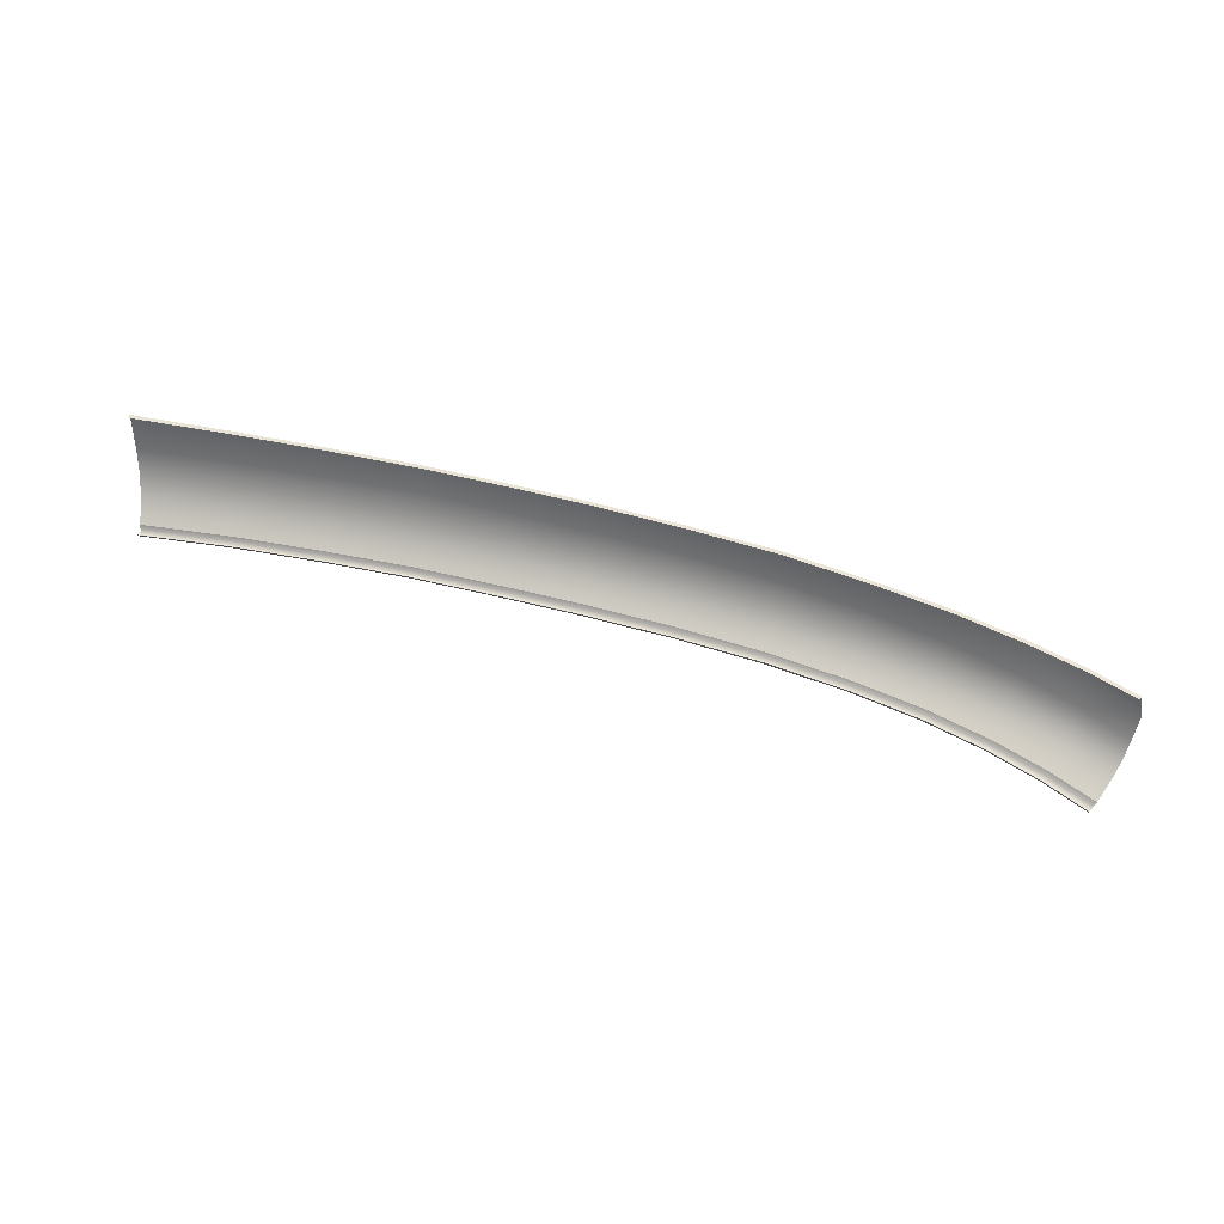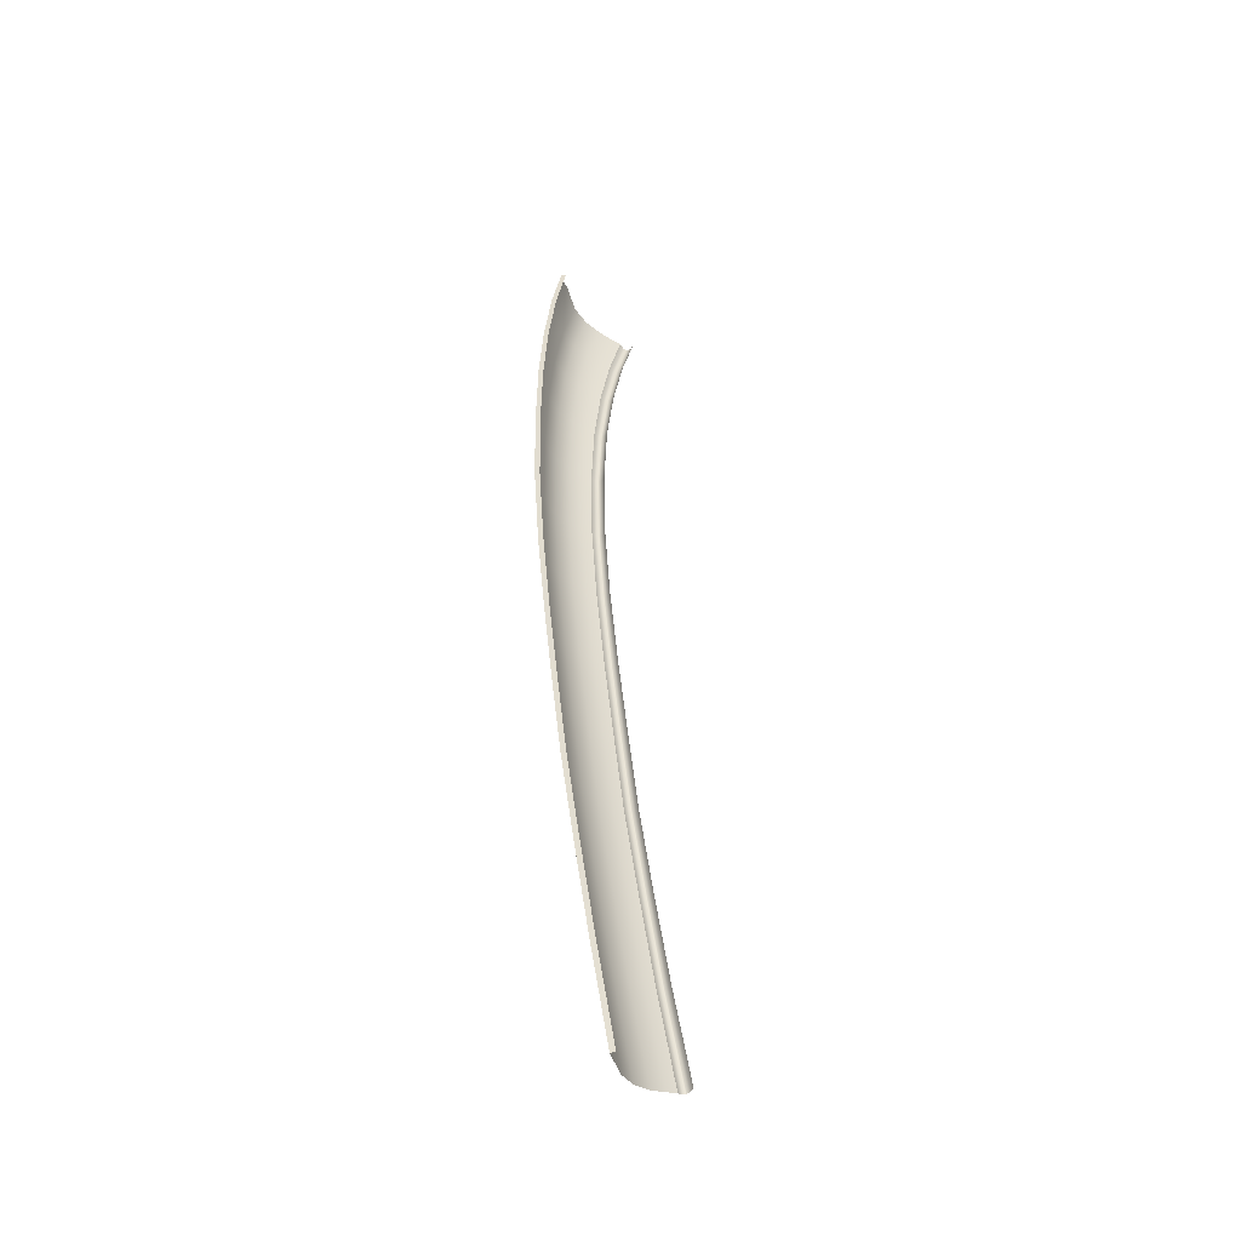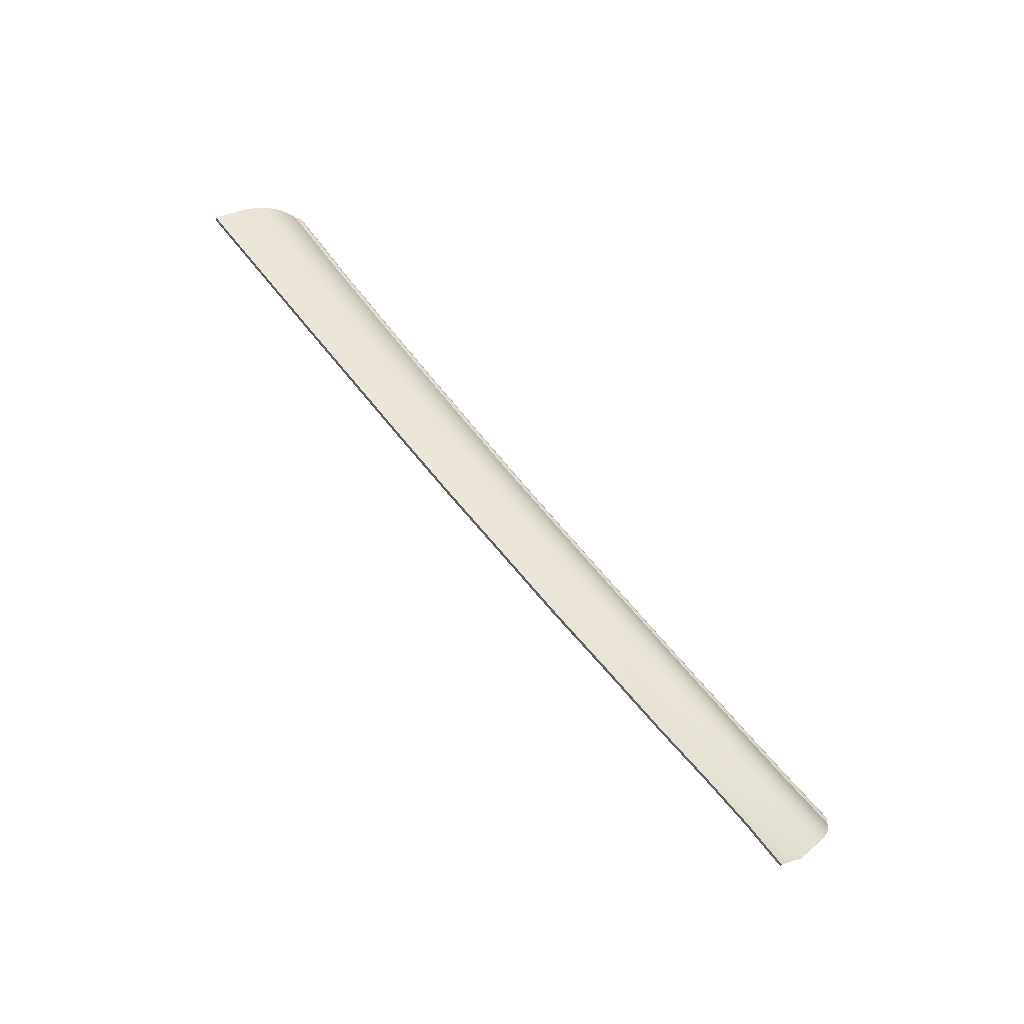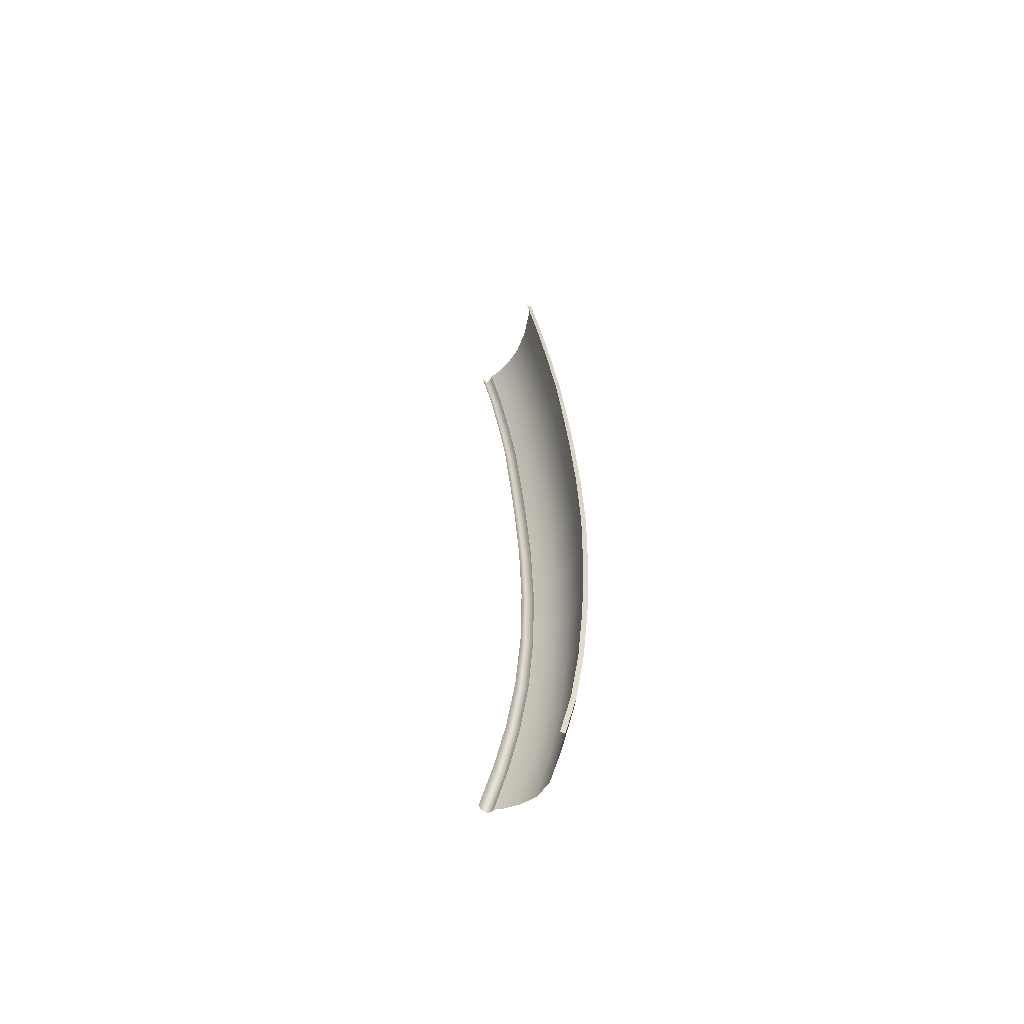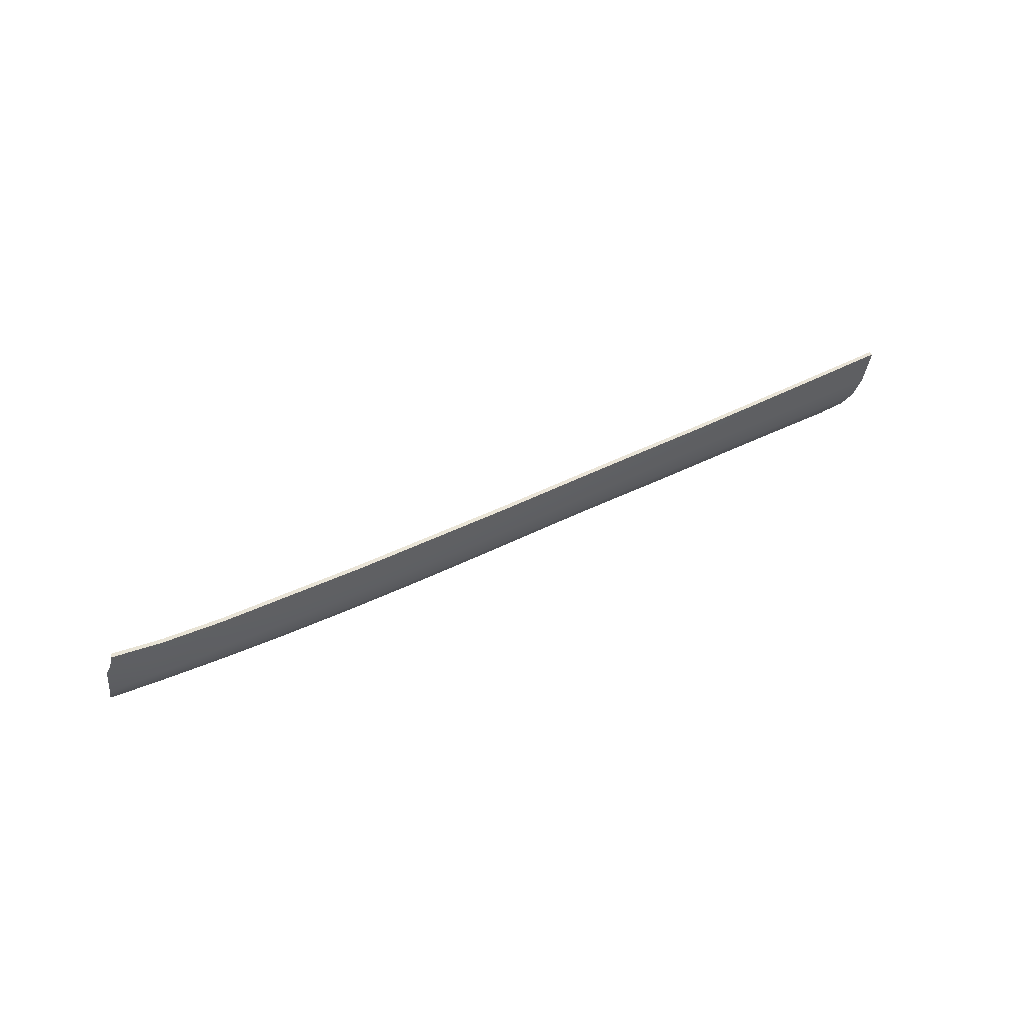
<metadata>
{"format":"obj","ext":"obj","renderer":"f3d","projection":"perspective","resolution":1024,"background":"white","views":[{"elev":51.3,"azim":12.2,"up":"+Z"},{"elev":48.0,"azim":-98.3,"up":"+Z"},{"elev":59.9,"azim":54.3,"up":"+Y"},{"elev":25.1,"azim":83.7,"up":"+Z"},{"elev":31.8,"azim":142.0,"up":"+Z"}]}
</metadata>
<code>
v  29.13 76.26 -72.53
v  34.41 74.23 -73.63
v  28.73 75.2 -73
v  33.91 73.19 -74.07
v  30.51 80.37 -68.5
v  36.17 78.27 -69.9
v  30.17 79.16 -70.43
v  35.72 77.08 -71.67
v  36.53 79.11 -66.82
v  30.81 81.41 -64.69
v  36.31 79.41 -66.07
v  29.67 77.69 -71.68
v  35.08 75.63 -72.83
v  22.91 77.03 -72.05
v  23.21 78.08 -71.57
v  16.26 79.74 -70.67
v  16.03 78.72 -71.16
v  24 80.94 -69.34
v  24.23 82.12 -67.24
v  16.95 83.67 -66.07
v  16.82 82.53 -68.32
v  24.41 83.18 -63.07
v  17.01 84.65 -62.1
v  23.63 79.49 -70.69
v  16.56 81.11 -69.76
v  8.012 80.17 -70.34
v  8.167 81.18 -69.83
v  -0.818 82.33 -69.07
v  -0.9197 81.31 -69.61
v  8.533 83.95 -67.34
v  8.581 85.08 -65.01
v  -0.609 86.24 -64.09
v  -0.5992 85.11 -66.48
v  8.569 85.97 -61.28
v  -0.6576 87.11 -60.41
v  8.37 82.55 -68.86
v  -0.6879 83.7 -68.06
v  -10.44 82.12 -69.01
v  -10.36 83.14 -68.44
v  -20 83.71 -67.96
v  -20.08 82.69 -68.56
v  -10.2 85.93 -65.78
v  -10.23 87.06 -63.35
v  -19.89 87.62 -62.78
v  -19.85 86.49 -65.24
v  -10.29 87.91 -59.8
v  -19.95 88.47 -59.25
v  -10.26 84.52 -67.39
v  -19.91 85.09 -66.89
v  -29.39 84.12 -67.65
v  -29.47 83.1 -68.29
v  -38.59 84.47 -67.44
v  -38.67 83.45 -68.1
v  -29.24 86.91 -64.82
v  -29.28 88.04 -62.32
v  -38.48 88.39 -61.92
v  -38.44 87.26 -64.47
v  -29.34 88.88 -58.87
v  -38.54 89.22 -58.59
v  -29.29 85.5 -66.53
v  -38.5 85.85 -66.25
v  36.09 79.64 -65.11
v  36.04 79.76 -64.54
v  30.86 81.53 -63.91
v  -48.28 84.55 -67.4
v  -48.3 83.53 -68.06
v  -58.31 84.52 -67.47
v  -58.24 83.5 -68.13
v  -48.29 87.34 -64.45
v  -48.39 88.46 -61.91
v  -58.74 88.45 -61.98
v  -58.55 87.33 -64.51
v  -48.49 89.32 -58.36
v  -58.91 89.34 -58.19
v  -48.26 85.93 -66.22
v  -58.41 85.91 -66.28
v  -68.62 83.25 -68.42
v  -68.81 84.3 -67.72
v  -69.39 87.14 -64.73
v  -69.72 88.26 -62.2
v  -69.07 85.71 -66.51
v  -70.03 89.22 -58.06
g H126_18A5_L_2_DaS_H126_18A5_L
f 1 2 3
f 3 2 4
f 5 6 7
f 7 6 8
f 6 5 9
f 10 11 5
f 11 9 5
f 12 13 1
f 1 13 2
f 7 8 12
f 12 8 13
f 3 14 1
f 1 14 15
f 16 15 17
f 17 15 14
f 7 18 5
f 5 18 19
f 20 19 21
f 21 19 18
f 19 20 22
f 22 20 23
f 12 24 7
f 7 24 18
f 1 15 12
f 12 15 24
f 25 24 16
f 16 24 15
f 21 18 25
f 25 18 24
f 17 26 16
f 16 26 27
f 28 27 29
f 29 27 26
f 21 30 20
f 20 30 31
f 32 31 33
f 33 31 30
f 31 32 34
f 34 32 35
f 25 36 21
f 21 36 30
f 16 27 25
f 25 27 36
f 37 36 28
f 28 36 27
f 33 30 37
f 37 30 36
f 29 38 28
f 28 38 39
f 40 39 41
f 41 39 38
f 33 42 32
f 32 42 43
f 44 43 45
f 45 43 42
f 43 44 46
f 46 44 47
f 37 48 33
f 33 48 42
f 28 39 37
f 37 39 48
f 49 48 40
f 40 48 39
f 45 42 49
f 49 42 48
f 40 41 50
f 50 41 51
f 50 51 52
f 52 51 53
f 45 54 44
f 44 54 55
f 56 55 57
f 57 55 54
f 55 56 58
f 58 56 59
f 49 60 45
f 45 60 54
f 40 50 49
f 49 50 60
f 52 61 50
f 50 61 60
f 57 54 61
f 61 54 60
f 11 10 62
f 62 10 63
f 10 64 63
f 64 10 22
f 19 22 5
f 22 10 5
f 34 23 31
f 31 23 20
f 46 35 43
f 43 35 32
f 58 47 55
f 55 47 44
f 52 53 65
f 65 53 66
f 67 65 68
f 68 65 66
f 57 69 56
f 56 69 70
f 71 70 72
f 72 70 69
f 70 71 73
f 73 71 74
f 61 75 57
f 57 75 69
f 65 75 52
f 52 75 61
f 76 75 67
f 67 75 65
f 72 69 76
f 76 69 75
f 68 77 67
f 67 77 78
f 72 79 71
f 71 79 80
f 76 81 72
f 72 81 79
f 67 78 76
f 76 78 81
f 73 59 70
f 70 59 56
f 82 74 80
f 80 74 71
v  22.47 75.61 -71.92
v  22.47 75.83 -72.41
v  28.18 73.76 -72.87
v  28.19 73.99 -73.36
v  7.803 78.79 -70.21
v  7.79 78.99 -70.7
v  15.71 77.33 -71.03
v  15.7 77.53 -71.52
v  -10.52 80.73 -68.93
v  -10.54 80.94 -69.42
v  -1.047 79.93 -69.5
v  -1.062 80.13 -69.99
v  -29.55 81.71 -68.26
v  -29.55 81.94 -68.73
v  -20.16 81.29 -68.52
v  -20.16 81.51 -69
v  -48.32 82.15 -68.03
v  -48.32 82.37 -68.5
v  -38.76 82.06 -68.07
v  -38.75 82.29 -68.55
v  -68.4 82.09 -68.9
v  -58.17 82.34 -68.59
v  -68.38 81.84 -68.43
v  -58.16 82.11 -68.11
v  33.22 71.79 -73.9
v  33.24 72.02 -74.39
v  28.73 75.2 -73
v  28.53 74.9 -73.45
v  22.91 77.03 -72.05
v  22.74 76.73 -72.5
v  16.03 78.72 -71.16
v  15.9 78.41 -71.61
v  8.012 80.17 -70.34
v  7.922 79.86 -70.79
v  -10.44 82.12 -69.01
v  -0.9197 81.31 -69.61
v  -10.48 81.82 -69.47
v  -0.9822 81.01 -70.06
v  -20.08 82.69 -68.56
v  -20.11 82.39 -69.03
v  -29.47 83.1 -68.29
v  -29.5 82.82 -68.76
v  -38.67 83.45 -68.1
v  -38.7 83.17 -68.57
v  -48.3 83.53 -68.06
v  -48.3 83.24 -68.53
v  -68.62 83.25 -68.42
v  -58.24 83.5 -68.13
v  -68.55 82.98 -68.9
v  -58.22 83.22 -68.6
v  -58.18 82.67 -68.8
v  -68.45 82.43 -69.1
v  -58.19 82.87 -68.8
v  -68.48 82.64 -69.1
v  -48.31 82.7 -68.72
v  -48.31 82.89 -68.72
v  -38.73 82.62 -68.76
v  -38.72 82.82 -68.76
v  -29.53 82.26 -68.94
v  -29.52 82.47 -68.95
v  -20.15 81.84 -69.21
v  -20.14 82.04 -69.22
v  -10.53 81.27 -69.64
v  -10.51 81.47 -69.65
v  -1.048 80.45 -70.22
v  -1.029 80.65 -70.24
v  7.818 79.3 -70.94
v  7.849 79.5 -70.95
v  15.75 77.85 -71.75
v  15.8 78.06 -71.77
v  22.54 76.14 -72.64
v  22.61 76.38 -72.66
v  28.27 74.31 -73.58
v  28.37 74.56 -73.61
v  33.34 72.33 -74.63
v  33.47 72.59 -74.66
v  33.91 73.19 -74.07
v  33.67 72.91 -74.51
g H126_18A5_L_H126_18A5_L_1_DaS
f 83 84 85
f 85 84 86
f 87 88 89
f 89 88 90
f 91 92 93
f 93 92 94
f 95 96 97
f 97 96 98
f 99 100 101
f 101 100 102
f 103 104 105
f 105 104 106
f 85 86 107
f 107 86 108
f 89 90 83
f 83 90 84
f 109 110 111
f 111 110 112
f 87 93 88
f 88 93 94
f 113 114 115
f 115 114 116
f 91 97 92
f 92 97 98
f 117 118 119
f 119 118 120
f 101 102 95
f 95 102 96
f 121 122 123
f 123 122 124
f 99 106 100
f 100 106 104
f 125 126 127
f 127 126 128
f 129 130 131
f 131 130 132
f 133 134 135
f 135 134 136
f 137 133 138
f 138 133 135
f 137 138 139
f 139 138 140
f 139 140 141
f 141 140 142
f 141 142 143
f 143 142 144
f 145 143 146
f 146 143 144
f 147 145 148
f 148 145 146
f 149 147 150
f 150 147 148
f 149 150 151
f 151 150 152
f 151 152 153
f 153 152 154
f 153 154 155
f 155 154 156
f 155 156 157
f 157 156 158
f 128 132 127
f 127 132 130
f 123 124 125
f 125 124 126
f 117 119 121
f 121 119 122
f 115 116 118
f 118 116 120
f 111 112 113
f 113 112 114
f 159 160 109
f 109 160 110
f 134 133 103
f 103 133 104
f 133 137 104
f 104 137 100
f 100 137 102
f 102 137 139
f 102 139 96
f 96 139 141
f 96 141 98
f 98 141 143
f 98 143 92
f 92 143 145
f 92 145 94
f 94 145 147
f 94 147 88
f 88 147 149
f 88 149 90
f 90 149 151
f 90 151 84
f 84 151 153
f 84 153 86
f 86 153 155
f 86 155 108
f 108 155 157
f 131 132 136
f 136 132 135
f 132 128 135
f 135 128 138
f 138 128 140
f 140 128 126
f 140 126 142
f 142 126 124
f 142 124 144
f 144 124 122
f 144 122 146
f 146 122 119
f 146 119 148
f 148 119 120
f 148 120 150
f 150 120 116
f 150 116 152
f 152 116 114
f 152 114 154
f 154 114 112
f 154 112 156
f 156 112 110
f 156 110 158
f 158 110 160
v  -58.91 89.34 -58.19
v  -70.03 89.22 -58.06
v  -58.91 88.81 -58.09
v  -70.02 88.69 -57.97
v  -48.49 89.32 -58.36
v  -48.49 88.79 -58.26
v  -38.54 89.22 -58.59
v  -38.55 88.69 -58.49
v  -29.34 88.88 -58.87
v  -29.36 88.35 -58.77
v  -19.95 88.47 -59.25
v  -19.97 87.94 -59.15
v  -10.29 87.91 -59.8
v  -10.32 87.38 -59.7
v  -0.6576 87.11 -60.41
v  -0.7038 86.59 -60.31
v  8.569 85.97 -61.28
v  8.505 85.45 -61.19
v  17.01 84.65 -62.1
v  16.93 84.13 -62.02
v  24.41 83.18 -63.07
v  24.3 82.66 -62.99
v  30.86 81.53 -63.91
v  30.71 81.02 -63.82
v  36.04 79.76 -64.54
v  35.88 79.26 -64.45
g H126_18A5_L_2_DaS_H126_18A5_L_E
f 161 162 163
f 163 162 164
f 165 161 166
f 166 161 163
f 167 165 168
f 168 165 166
f 167 168 169
f 169 168 170
f 171 169 172
f 172 169 170
f 173 171 174
f 174 171 172
f 175 173 176
f 176 173 174
f 177 175 178
f 178 175 176
f 179 177 180
f 180 177 178
f 181 179 182
f 182 179 180
f 183 181 184
f 184 181 182
f 183 184 185
f 185 184 186

</code>
